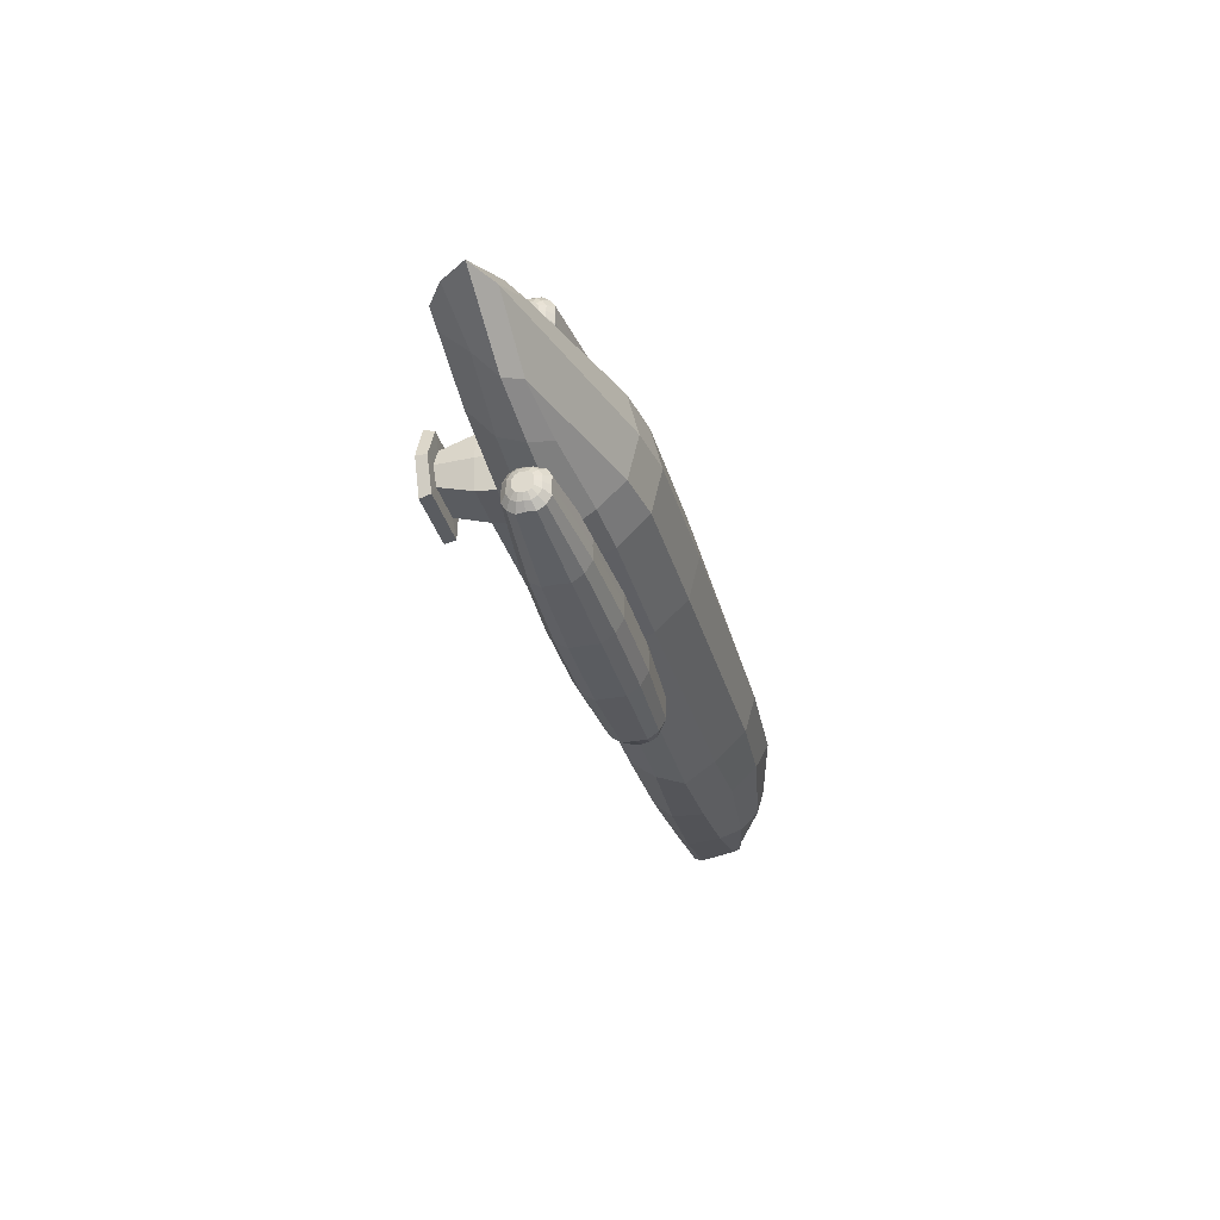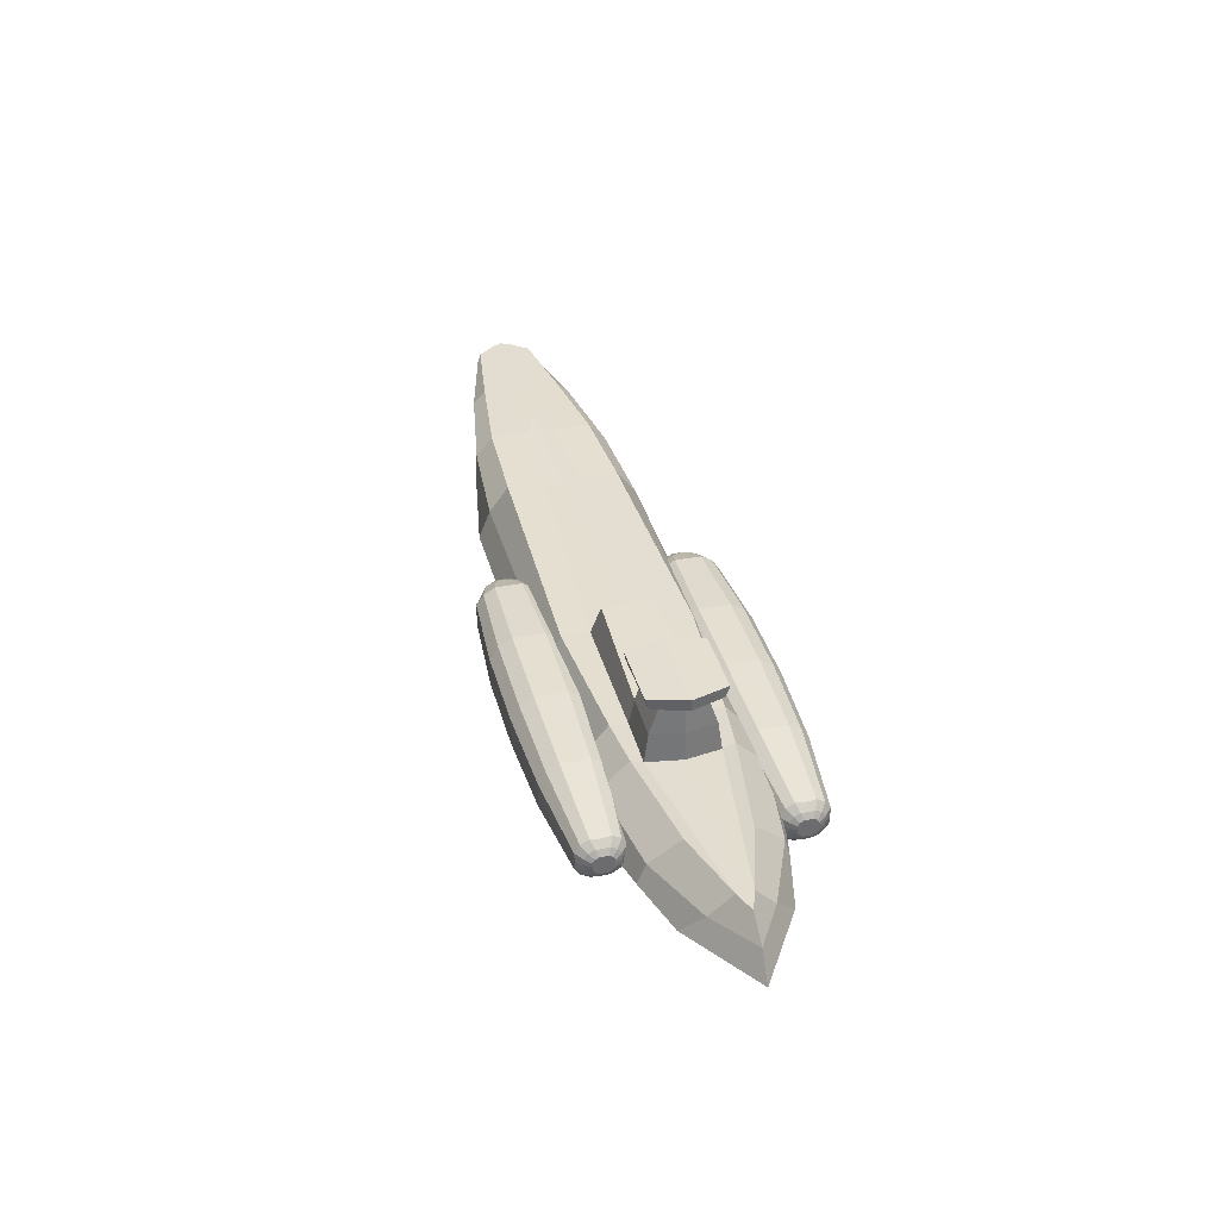
<metadata>
{"format":"obj","ext":"obj","renderer":"f3d","projection":"perspective","resolution":1024,"background":"white","views":[{"elev":-33.6,"azim":-75.4,"up":"+Z"},{"elev":36.6,"azim":-104.6,"up":"+Y"}]}
</metadata>
<code>
o U-99-Test
v -2.768 -0.02048 0
v -2.71 0.3247 0
v 2.679 -0.001363 0
v 2.735 0.2974 0
v -1.604 0.304 0
v -0.4871 0.304 0
v 0.991 0.304 0
v 1.768 0.3184 0
v 1.564 -0.3925 0
v 0.991 -0.4256 0
v -0.4871 -0.4256 0
v -1.275 -0.4145 0
v -1.568 -0.3676 0
v -1.598 0.4691 0
v -1.261 0.4691 0
v -0.4871 0.4691 0
v -1.261 0.6804 0
v -1.591 0.6804 0
v -1.685 0.7456 0
v -1.183 0.7456 0
v -1.183 0.6804 0
v -1.685 0.6804 0
v 2.7 0.05056 0
v -2.958 0.07458 0
v 2.735 0.2557 0
v -2.854 0.2251 0
v 2.682 0.05074 0.05871
v 2.716 0.2554 0.05871
v -2.027 -0.07922 0.3278
v -2.175 0.3247 0.1753
v 2.621 0.00227 0.1218
v 2.619 0.2998 0.1595
v -1.568 -0.1525 0.4106
v -1.275 -0.1757 0.4391
v -0.4871 -0.1769 0.4351
v 0.991 -0.1769 0.3952
v 1.564 -0.1617 0.2845
v 1.566 0.3181 0.3053
v 0.991 0.3247 0.3311
v -0.4871 0.3247 0.3679
v -1.275 0.3247 0.3054
v -1.568 0.3247 0.2736
v -2.383 -0.03548 0.2394
v -2.588 0.3231 0.04612
v 2.661 0.001178 0.05871
v 1.564 0.3241 0.08132
v 0.991 0.3156 0.1131
v -0.4871 0.3162 0.2037
v -1.275 0.3143 0.2037
v -1.568 0.3011 0.2037
v -1.568 -0.3057 0.2643
v -1.275 -0.3525 0.2648
v -0.4871 -0.3636 0.2633
v 0.991 -0.3636 0.2239
v 1.564 -0.3151 0.1384
v -0.4871 0.4685 0.1437
v -1.281 0.4685 0.175
v -1.561 0.4685 0.1798
v -1.294 0.673 0.1152
v -1.555 0.673 0.1128
v -1.218 0.7382 0.2167
v -1.614 0.7382 0.2155
v -1.614 0.673 0.1947
v -1.218 0.673 0.2027
v -2.12 0.03071 0.3889
v 2.621 0.04814 0.1404
v 1.564 0.01758 0.4149
v 0.991 0 0.5153
v -0.4871 0 0.5153
v -1.275 0 0.5153
v -1.568 0 0.5153
v -2.487 0.04934 0.2923
v 2.712 0.2983 0.04837
v -2.146 0.1741 0.3475
v 2.621 0.253 0.1765
v 1.564 0.2082 0.4061
v 0.991 0.1741 0.4468
v -2.554 0.1741 0.1719
v -0.4896 0.1741 0.4331
v -1.277 0.1741 0.4331
v -1.57 0.1741 0.4331
v -2.005 0.1047 0.5788
v 0.3366 0.1089 0.5897
v -2.005 0.0598 0.5788
v 0.3366 0.05565 0.5897
v -2.005 0.02805 0.5446
v 0.3366 0.01802 0.549
v -2.005 0.02805 0.4961
v 0.3366 0.01802 0.4916
v -2.005 0.0598 0.4618
v 0.3366 0.05565 0.451
v -2.005 0.1047 0.4618
v 0.3366 0.1089 0.451
v -2.005 0.1365 0.4961
v 0.3366 0.1465 0.4916
v -2.005 0.1365 0.5446
v 0.3366 0.1465 0.549
v -1.983 0.0139 0.5941
v 0.2554 -0.01171 0.6218
v -1.983 0.1506 0.5941
v 0.2554 0.1762 0.6218
v -1.983 0.1506 0.4465
v 0.2554 0.1762 0.4189
v -1.983 0.0139 0.4465
v 0.2554 -0.01171 0.4189
v 0.3812 0.08226 0.5203
v -1.987 0.17 0.5203
v 0.2581 0.204 0.5203
v -1.987 0.08226 0.4255
v 0.2581 0.08226 0.3889
v -1.987 0.08226 0.6151
v 0.2581 0.08226 0.6517
v -1.987 -0.005512 0.5203
v 0.2581 -0.03946 0.5203
v 0.1235 0.08226 0.7073
v 0.1235 0.154 0.7073
v 0.1235 -0.05142 0.6647
v 0.1235 0.01053 0.7073
v 0.1235 -0.0909 0.5203
v 0.1235 -0.0909 0.5978
v 0.1235 -0.05142 0.376
v 0.1235 -0.0909 0.4429
v 0.1235 0.08226 0.3334
v 0.1235 0.01053 0.3334
v 0.1235 0.2159 0.376
v 0.1235 0.154 0.3334
v 0.1235 0.2554 0.5203
v 0.1235 0.2554 0.4429
v 0.1235 0.2159 0.6647
v 0.1235 0.2554 0.5978
v 0.3378 0.08226 0.5897
v 0.2457 0.1325 0.6512
v 0.3366 0.03256 0.574
v 0.2457 0.03203 0.6512
v 0.3378 0.01803 0.5203
v 0.2457 -0.03901 0.5745
v 0.3366 0.03256 0.4667
v 0.2457 -0.03901 0.4661
v 0.3378 0.08226 0.451
v 0.2457 0.03203 0.3894
v 0.3366 0.132 0.4667
v 0.2457 0.1325 0.3894
v 0.3378 0.1465 0.5203
v 0.2457 0.2035 0.4661
v 0.3366 0.132 0.574
v 0.2457 0.2035 0.5745
v -2.005 0.08226 0.5203
v -1.95 0.08226 0.6527
v -1.944 0.03077 0.6545
v -1.943 -0.01387 0.6241
v -1.944 -0.04206 0.5759
v -1.95 -0.04036 0.5203
v -1.944 -0.04206 0.4647
v -1.943 -0.01387 0.4165
v -1.944 0.03077 0.3861
v -1.95 0.08226 0.3879
v -1.944 0.1338 0.3861
v -1.943 0.1784 0.4165
v -1.944 0.2066 0.4647
v -1.95 0.2049 0.5203
v -1.944 0.2066 0.5759
v -1.943 0.1784 0.6241
v -1.944 0.1338 0.6545
v -2.005 0.08226 0.5787
v -1.984 0.04562 0.6158
v -2.005 0.04039 0.5655
v -1.984 -0.006204 0.5599
v -2.005 0.02823 0.5203
v -1.984 -0.006204 0.4808
v -2.005 0.04039 0.4751
v -1.984 0.04562 0.4248
v -2.005 0.08226 0.462
v -1.984 0.1189 0.4248
v -2.005 0.1241 0.4751
v -1.984 0.1707 0.4808
v -2.005 0.1363 0.5203
v -1.984 0.1707 0.5599
v -2.005 0.1241 0.5655
v -1.984 0.1189 0.6158
v -1.427 0.1573 0.716
v -0.9101 0.167 0.7411
v -0.3933 0.167 0.7411
v -0.3933 -0.002444 0.7411
v -0.9101 -0.002444 0.7411
v -1.427 0.007183 0.716
v -0.3933 -0.1222 0.6118
v -0.9101 -0.1222 0.6118
v -1.427 -0.09899 0.6014
v -0.3933 -0.1222 0.4289
v -0.9101 -0.1222 0.4289
v -1.427 -0.09899 0.4393
v -0.3933 -0.002444 0.2995
v -0.9101 -0.002444 0.2995
v -1.427 0.007183 0.3246
v -0.3933 0.167 0.2995
v -0.9101 0.167 0.2995
v -1.427 0.1573 0.3246
v -0.3933 0.2868 0.4289
v -0.9101 0.2868 0.4289
v -1.427 0.2635 0.4393
v -0.3933 0.2868 0.6118
v -0.9101 0.2868 0.6118
v -1.427 0.2635 0.6014
v -0.3931 -0.07562 0.6908
v -0.9097 -0.07562 0.6908
v -1.426 -0.05778 0.6715
v -0.3931 0.2401 0.6908
v -0.9097 0.2401 0.6908
v -1.426 0.2223 0.6715
v -0.3931 0.2401 0.3499
v -0.9097 0.2401 0.3499
v -1.426 0.2223 0.3691
v -0.3931 -0.07562 0.3499
v -0.9097 -0.07562 0.3499
v -1.426 -0.05778 0.3691
v -0.3949 0.2868 0.5203
v -0.9133 0.2868 0.5203
v -1.432 0.2622 0.5203
v -0.3949 0.08226 0.2995
v -0.9133 0.08226 0.2995
v -1.432 0.08226 0.326
v -0.3949 0.08226 0.7411
v -0.9133 0.08226 0.7411
v -1.432 0.08226 0.7146
v -0.3949 -0.1222 0.5203
v -0.9133 -0.1222 0.5203
v -1.432 -0.09773 0.5203
v 2.133 -0.2511 0
v 2.133 -0.2112 0.1392
v 2.133 -0.101 0.2444
v 2.133 0.309 0.2324
v 2.133 0.03406 0.29
v 2.133 0.2391 0.3048
v 2.133 0.3129 0.08132
v 2.133 0.3113 0
v 2.682 0.05074 -0.05871
v 2.716 0.2554 -0.05871
v -2.027 -0.07922 -0.3278
v -2.175 0.3247 -0.1753
v 2.621 0.00227 -0.1218
v 2.619 0.2998 -0.1595
v -1.568 -0.1525 -0.4106
v -1.275 -0.1757 -0.4391
v -0.4871 -0.1769 -0.4351
v 0.991 -0.1769 -0.3952
v 1.564 -0.1617 -0.2845
v 1.566 0.3181 -0.3053
v 0.991 0.3247 -0.3311
v -0.4871 0.3247 -0.3679
v -1.275 0.3247 -0.3054
v -1.568 0.3247 -0.2736
v -2.383 -0.03548 -0.2394
v -2.588 0.3231 -0.04612
v 2.661 0.001178 -0.05871
v 1.564 0.3241 -0.08132
v 0.991 0.3156 -0.1131
v -0.4871 0.3162 -0.2037
v -1.275 0.3143 -0.2037
v -1.568 0.3011 -0.2037
v -1.568 -0.3057 -0.2643
v -1.275 -0.3525 -0.2648
v -0.4871 -0.3636 -0.2633
v 0.991 -0.3636 -0.2239
v 1.564 -0.3151 -0.1384
v -0.4871 0.4685 -0.1437
v -1.281 0.4685 -0.175
v -1.561 0.4685 -0.1798
v -1.294 0.673 -0.1152
v -1.555 0.673 -0.1128
v -1.218 0.7382 -0.2167
v -1.614 0.7382 -0.2155
v -1.614 0.673 -0.1947
v -1.218 0.673 -0.2027
v -2.12 0.03071 -0.3889
v 2.621 0.04814 -0.1404
v 1.564 0.01758 -0.4149
v 0.991 0 -0.5153
v -0.4871 0 -0.5153
v -1.275 0 -0.5153
v -1.568 0 -0.5153
v -2.487 0.04934 -0.2923
v 2.712 0.2983 -0.04837
v -2.146 0.1741 -0.3475
v 2.621 0.253 -0.1765
v 1.564 0.2082 -0.4061
v 0.991 0.1741 -0.4468
v -2.554 0.1741 -0.1719
v -0.4896 0.1741 -0.4331
v -1.277 0.1741 -0.4331
v -1.57 0.1741 -0.4331
v -2.005 0.1047 -0.5788
v 0.3366 0.1089 -0.5897
v -2.005 0.0598 -0.5788
v 0.3366 0.05565 -0.5897
v -2.005 0.02805 -0.5446
v 0.3366 0.01802 -0.549
v -2.005 0.02805 -0.4961
v 0.3366 0.01802 -0.4916
v -2.005 0.0598 -0.4618
v 0.3366 0.05565 -0.451
v -2.005 0.1047 -0.4618
v 0.3366 0.1089 -0.451
v -2.005 0.1365 -0.4961
v 0.3366 0.1465 -0.4916
v -2.005 0.1365 -0.5446
v 0.3366 0.1465 -0.549
v -1.983 0.0139 -0.5941
v 0.2554 -0.01171 -0.6218
v -1.983 0.1506 -0.5941
v 0.2554 0.1762 -0.6218
v -1.983 0.1506 -0.4465
v 0.2554 0.1762 -0.4189
v -1.983 0.0139 -0.4465
v 0.2554 -0.01171 -0.4189
v 0.3812 0.08226 -0.5203
v -1.987 0.17 -0.5203
v 0.2581 0.204 -0.5203
v -1.987 0.08226 -0.4255
v 0.2581 0.08226 -0.3889
v -1.987 0.08226 -0.6151
v 0.2581 0.08226 -0.6517
v -1.987 -0.005512 -0.5203
v 0.2581 -0.03946 -0.5203
v 0.1235 0.08226 -0.7073
v 0.1235 0.154 -0.7073
v 0.1235 -0.05142 -0.6647
v 0.1235 0.01053 -0.7073
v 0.1235 -0.0909 -0.5203
v 0.1235 -0.0909 -0.5978
v 0.1235 -0.05142 -0.376
v 0.1235 -0.0909 -0.4429
v 0.1235 0.08226 -0.3334
v 0.1235 0.01053 -0.3334
v 0.1235 0.2159 -0.376
v 0.1235 0.154 -0.3334
v 0.1235 0.2554 -0.5203
v 0.1235 0.2554 -0.4429
v 0.1235 0.2159 -0.6647
v 0.1235 0.2554 -0.5978
v 0.3378 0.08226 -0.5897
v 0.2457 0.1325 -0.6512
v 0.3366 0.03256 -0.574
v 0.2457 0.03203 -0.6512
v 0.3378 0.01803 -0.5203
v 0.2457 -0.03901 -0.5745
v 0.3366 0.03256 -0.4667
v 0.2457 -0.03901 -0.4661
v 0.3378 0.08226 -0.451
v 0.2457 0.03203 -0.3894
v 0.3366 0.132 -0.4667
v 0.2457 0.1325 -0.3894
v 0.3378 0.1465 -0.5203
v 0.2457 0.2035 -0.4661
v 0.3366 0.132 -0.574
v 0.2457 0.2035 -0.5745
v -2.005 0.08226 -0.5203
v -1.95 0.08226 -0.6527
v -1.944 0.03077 -0.6545
v -1.943 -0.01387 -0.6241
v -1.944 -0.04206 -0.5759
v -1.95 -0.04036 -0.5203
v -1.944 -0.04206 -0.4647
v -1.943 -0.01387 -0.4165
v -1.944 0.03077 -0.3861
v -1.95 0.08226 -0.3879
v -1.944 0.1338 -0.3861
v -1.943 0.1784 -0.4165
v -1.944 0.2066 -0.4647
v -1.95 0.2049 -0.5203
v -1.944 0.2066 -0.5759
v -1.943 0.1784 -0.6241
v -1.944 0.1338 -0.6545
v -2.005 0.08226 -0.5787
v -1.984 0.04562 -0.6158
v -2.005 0.04039 -0.5655
v -1.984 -0.006204 -0.5599
v -2.005 0.02823 -0.5203
v -1.984 -0.006204 -0.4808
v -2.005 0.04039 -0.4751
v -1.984 0.04562 -0.4248
v -2.005 0.08226 -0.462
v -1.984 0.1189 -0.4248
v -2.005 0.1241 -0.4751
v -1.984 0.1707 -0.4808
v -2.005 0.1363 -0.5203
v -1.984 0.1707 -0.5599
v -2.005 0.1241 -0.5655
v -1.984 0.1189 -0.6158
v -1.427 0.1573 -0.716
v -0.9101 0.167 -0.7411
v -0.3933 0.167 -0.7411
v -0.3933 -0.002444 -0.7411
v -0.9101 -0.002444 -0.7411
v -1.427 0.007183 -0.716
v -0.3933 -0.1222 -0.6118
v -0.9101 -0.1222 -0.6118
v -1.427 -0.09899 -0.6014
v -0.3933 -0.1222 -0.4289
v -0.9101 -0.1222 -0.4289
v -1.427 -0.09899 -0.4393
v -0.3933 -0.002444 -0.2995
v -0.9101 -0.002444 -0.2995
v -1.427 0.007183 -0.3246
v -0.3933 0.167 -0.2995
v -0.9101 0.167 -0.2995
v -1.427 0.1573 -0.3246
v -0.3933 0.2868 -0.4289
v -0.9101 0.2868 -0.4289
v -1.427 0.2635 -0.4393
v -0.3933 0.2868 -0.6118
v -0.9101 0.2868 -0.6118
v -1.427 0.2635 -0.6014
v -0.3931 -0.07562 -0.6908
v -0.9097 -0.07562 -0.6908
v -1.426 -0.05778 -0.6715
v -0.3931 0.2401 -0.6908
v -0.9097 0.2401 -0.6908
v -1.426 0.2223 -0.6715
v -0.3931 0.2401 -0.3499
v -0.9097 0.2401 -0.3499
v -1.426 0.2223 -0.3691
v -0.3931 -0.07562 -0.3499
v -0.9097 -0.07562 -0.3499
v -1.426 -0.05778 -0.3691
v -0.3949 0.2868 -0.5203
v -0.9133 0.2868 -0.5203
v -1.432 0.2622 -0.5203
v -0.3949 0.08226 -0.2995
v -0.9133 0.08226 -0.2995
v -1.432 0.08226 -0.326
v -0.3949 0.08226 -0.7411
v -0.9133 0.08226 -0.7411
v -1.432 0.08226 -0.7146
v -0.3949 -0.1222 -0.5203
v -0.9133 -0.1222 -0.5203
v -1.432 -0.09773 -0.5203
v 2.133 -0.2112 -0.1392
v 2.133 -0.101 -0.2444
v 2.133 0.309 -0.2324
v 2.133 0.03406 -0.29
v 2.133 0.2391 -0.3048
v 2.133 0.3129 -0.08132
f 28 73 32 75
f 81 71 70 80
f 23 25 28 27
f 50 44 30 42
f 78 44 2 26
f 25 4 73 28
f 46 47 39 38
f 47 48 40 39
f 48 49 41 40
f 43 51 33 29
f 49 50 42 41
f 52 53 35 34
f 53 54 36 35
f 54 55 37 36
f 233 231 38 76
f 76 38 39 77
f 81 80 41 42
f 81 42 30 74
f 69 68 77 79
f 10 9 55 54
f 11 10 54 53
f 12 11 53 52
f 51 52 34 33
f 1 13 51 43
f 49 48 56 57
f 7 6 48 47
f 8 7 47 46
f 74 30 44 78
f 5 2 44 50
f 3 23 27 45
f 18 60 63 22
f 16 15 57 56
f 13 12 52 51
f 5 50 58 14
f 48 6 16 56
f 50 49 57 58
f 14 58 60 18
f 57 15 17 59
f 64 21 20 61
f 22 63 62 19
f 58 57 59 60
f 63 64 61 62
f 20 19 62 61
f 59 17 21 64
f 228 3 45 229
f 29 65 72 43
f 60 59 64 63
f 35 69 70 34
f 36 68 69 35
f 37 67 68 36
f 230 232 67 37
f 43 72 24 1
f 33 71 65 29
f 45 27 66 31
f 229 230 37 55
f 231 234 46 38
f 34 70 71 33
f 79 40 41 80
f 74 65 71 81
f 70 69 79 80
f 65 74 78 72
f 67 76 77 68
f 232 233 76 67
f 72 78 26 24
f 27 28 75 66
f 77 39 40 79
f 222 183 118 115
f 204 186 120 117
f 225 189 122 119
f 213 192 124 121
f 219 195 126 123
f 210 198 128 125
f 85 133 106 131
f 216 201 130 127
f 207 182 116 129
f 82 178 147 164
f 183 204 117 118
f 201 207 129 130
f 195 210 125 126
f 189 213 121 122
f 198 216 127 128
f 133 87 135 106
f 137 91 139 106
f 106 141 95 143
f 192 219 123 124
f 182 222 115 116
f 186 225 119 120
f 139 93 141 106
f 106 145 83 131
f 143 97 145 106
f 135 89 137 106
f 132 116 115 112
f 134 118 117 99
f 136 120 119 114
f 138 122 121 105
f 140 124 123 110
f 142 126 125 103
f 144 128 127 108
f 146 130 129 101
f 99 117 120 136
f 101 129 116 132
f 103 125 128 144
f 105 121 124 140
f 108 127 130 146
f 110 123 126 142
f 112 115 118 134
f 114 119 122 138
f 83 132 112 131
f 85 134 99 133
f 87 136 114 135
f 89 138 105 137
f 91 140 110 139
f 93 142 103 141
f 95 144 108 143
f 97 146 101 145
f 133 99 136 87
f 145 101 132 83
f 141 103 144 95
f 137 105 140 91
f 143 108 146 97
f 139 110 142 93
f 131 112 134 85
f 135 114 138 89
f 172 90 170 147
f 176 94 174 147
f 168 86 166 147
f 174 92 172 147
f 166 84 164 147
f 178 96 176 147
f 170 88 168 147
f 165 149 148 111
f 167 151 150 98
f 169 153 152 113
f 171 155 154 104
f 173 157 156 109
f 175 159 158 102
f 177 161 160 107
f 179 163 162 100
f 98 150 149 165
f 100 162 161 177
f 102 158 157 173
f 104 154 153 169
f 107 160 159 175
f 109 156 155 171
f 111 148 163 179
f 113 152 151 167
f 84 165 111 164
f 86 167 98 166
f 88 169 113 168
f 90 171 104 170
f 92 173 109 172
f 94 175 102 174
f 96 177 107 176
f 82 179 100 178
f 166 98 165 84
f 178 100 177 96
f 174 102 173 92
f 170 104 169 88
f 176 107 175 94
f 172 109 171 90
f 164 111 179 82
f 168 113 167 86
f 151 152 227 188
f 188 227 226 187
f 187 226 225 186
f 163 148 224 180
f 180 224 223 181
f 181 223 222 182
f 155 156 221 194
f 194 221 220 193
f 193 220 219 192
f 159 160 218 200
f 200 218 217 199
f 199 217 216 198
f 153 154 215 191
f 191 215 214 190
f 190 214 213 189
f 157 158 212 197
f 197 212 211 196
f 196 211 210 195
f 161 162 209 203
f 203 209 208 202
f 202 208 207 201
f 149 150 206 185
f 185 206 205 184
f 184 205 204 183
f 162 163 180 209
f 209 180 181 208
f 208 181 182 207
f 160 161 203 218
f 218 203 202 217
f 217 202 201 216
f 158 159 200 212
f 212 200 199 211
f 211 199 198 210
f 156 157 197 221
f 221 197 196 220
f 220 196 195 219
f 154 155 194 215
f 215 194 193 214
f 214 193 192 213
f 152 153 191 227
f 227 191 190 226
f 226 190 189 225
f 150 151 188 206
f 206 188 187 205
f 205 187 186 204
f 148 149 185 224
f 224 185 184 223
f 223 184 183 222
f 66 75 233 232
f 32 73 234 231
f 45 31 230 229
f 31 66 232 230
f 9 228 229 55
f 75 32 231 233
f 234 73 4 235
f 46 234 235 8
f 237 284 241 282
f 290 289 279 280
f 23 236 237 25
f 259 251 239 253
f 287 26 2 253
f 25 237 282 4
f 255 247 248 256
f 256 248 249 257
f 257 249 250 258
f 252 238 242 260
f 258 250 251 259
f 261 243 244 262
f 262 244 245 263
f 263 245 246 264
f 441 285 247 439
f 285 286 248 247
f 290 251 250 289
f 290 283 239 251
f 278 288 286 277
f 10 263 264 9
f 11 262 263 10
f 12 261 262 11
f 260 242 243 261
f 1 252 260 13
f 258 266 265 257
f 7 256 257 6
f 8 255 256 7
f 283 287 253 239
f 5 259 253 2
f 3 254 236 23
f 18 22 272 269
f 16 265 266 15
f 13 260 261 12
f 5 14 267 259
f 257 265 16 6
f 259 267 266 258
f 14 18 269 267
f 266 268 17 15
f 273 270 20 21
f 22 19 271 272
f 267 269 268 266
f 272 271 270 273
f 20 270 271 19
f 268 273 21 17
f 228 437 254 3
f 238 252 281 274
f 269 272 273 268
f 244 243 279 278
f 245 244 278 277
f 246 245 277 276
f 438 246 276 440
f 252 1 24 281
f 242 238 274 280
f 254 240 275 236
f 437 264 246 438
f 439 247 255 442
f 243 242 280 279
f 288 289 250 249
f 283 290 280 274
f 279 289 288 278
f 274 281 287 283
f 276 277 286 285
f 440 276 285 441
f 281 24 26 287
f 236 275 284 237
f 286 288 249 248
f 431 324 327 392
f 413 326 329 395
f 434 328 331 398
f 422 330 333 401
f 428 332 335 404
f 419 334 337 407
f 294 340 315 342
f 425 336 339 410
f 416 338 325 391
f 291 373 356 387
f 392 327 326 413
f 410 339 338 416
f 404 335 334 419
f 398 331 330 422
f 407 337 336 425
f 342 315 344 296
f 346 315 348 300
f 315 352 304 350
f 401 333 332 428
f 391 325 324 431
f 395 329 328 434
f 348 315 350 302
f 315 340 292 354
f 352 315 354 306
f 344 315 346 298
f 341 321 324 325
f 343 308 326 327
f 345 323 328 329
f 347 314 330 331
f 349 319 332 333
f 351 312 334 335
f 353 317 336 337
f 355 310 338 339
f 308 345 329 326
f 310 341 325 338
f 312 353 337 334
f 314 349 333 330
f 317 355 339 336
f 319 351 335 332
f 321 343 327 324
f 323 347 331 328
f 292 340 321 341
f 294 342 308 343
f 296 344 323 345
f 298 346 314 347
f 300 348 319 349
f 302 350 312 351
f 304 352 317 353
f 306 354 310 355
f 342 296 345 308
f 354 292 341 310
f 350 304 353 312
f 346 300 349 314
f 352 306 355 317
f 348 302 351 319
f 340 294 343 321
f 344 298 347 323
f 381 356 379 299
f 385 356 383 303
f 377 356 375 295
f 383 356 381 301
f 375 356 373 293
f 387 356 385 305
f 379 356 377 297
f 374 320 357 358
f 376 307 359 360
f 378 322 361 362
f 380 313 363 364
f 382 318 365 366
f 384 311 367 368
f 386 316 369 370
f 388 309 371 372
f 307 374 358 359
f 309 386 370 371
f 311 382 366 367
f 313 378 362 363
f 316 384 368 369
f 318 380 364 365
f 320 388 372 357
f 322 376 360 361
f 293 373 320 374
f 295 375 307 376
f 297 377 322 378
f 299 379 313 380
f 301 381 318 382
f 303 383 311 384
f 305 385 316 386
f 291 387 309 388
f 375 293 374 307
f 387 305 386 309
f 383 301 382 311
f 379 297 378 313
f 385 303 384 316
f 381 299 380 318
f 373 291 388 320
f 377 295 376 322
f 360 397 436 361
f 397 396 435 436
f 396 395 434 435
f 372 389 433 357
f 389 390 432 433
f 390 391 431 432
f 364 403 430 365
f 403 402 429 430
f 402 401 428 429
f 368 409 427 369
f 409 408 426 427
f 408 407 425 426
f 362 400 424 363
f 400 399 423 424
f 399 398 422 423
f 366 406 421 367
f 406 405 420 421
f 405 404 419 420
f 370 412 418 371
f 412 411 417 418
f 411 410 416 417
f 358 394 415 359
f 394 393 414 415
f 393 392 413 414
f 371 418 389 372
f 418 417 390 389
f 417 416 391 390
f 369 427 412 370
f 427 426 411 412
f 426 425 410 411
f 367 421 409 368
f 421 420 408 409
f 420 419 407 408
f 365 430 406 366
f 430 429 405 406
f 429 428 404 405
f 363 424 403 364
f 424 423 402 403
f 423 422 401 402
f 361 436 400 362
f 436 435 399 400
f 435 434 398 399
f 359 415 397 360
f 415 414 396 397
f 414 413 395 396
f 357 433 394 358
f 433 432 393 394
f 432 431 392 393
f 275 440 441 284
f 241 439 442 282
f 254 437 438 240
f 240 438 440 275
f 9 264 437 228
f 284 441 439 241
f 442 235 4 282
f 255 8 235 442

</code>
